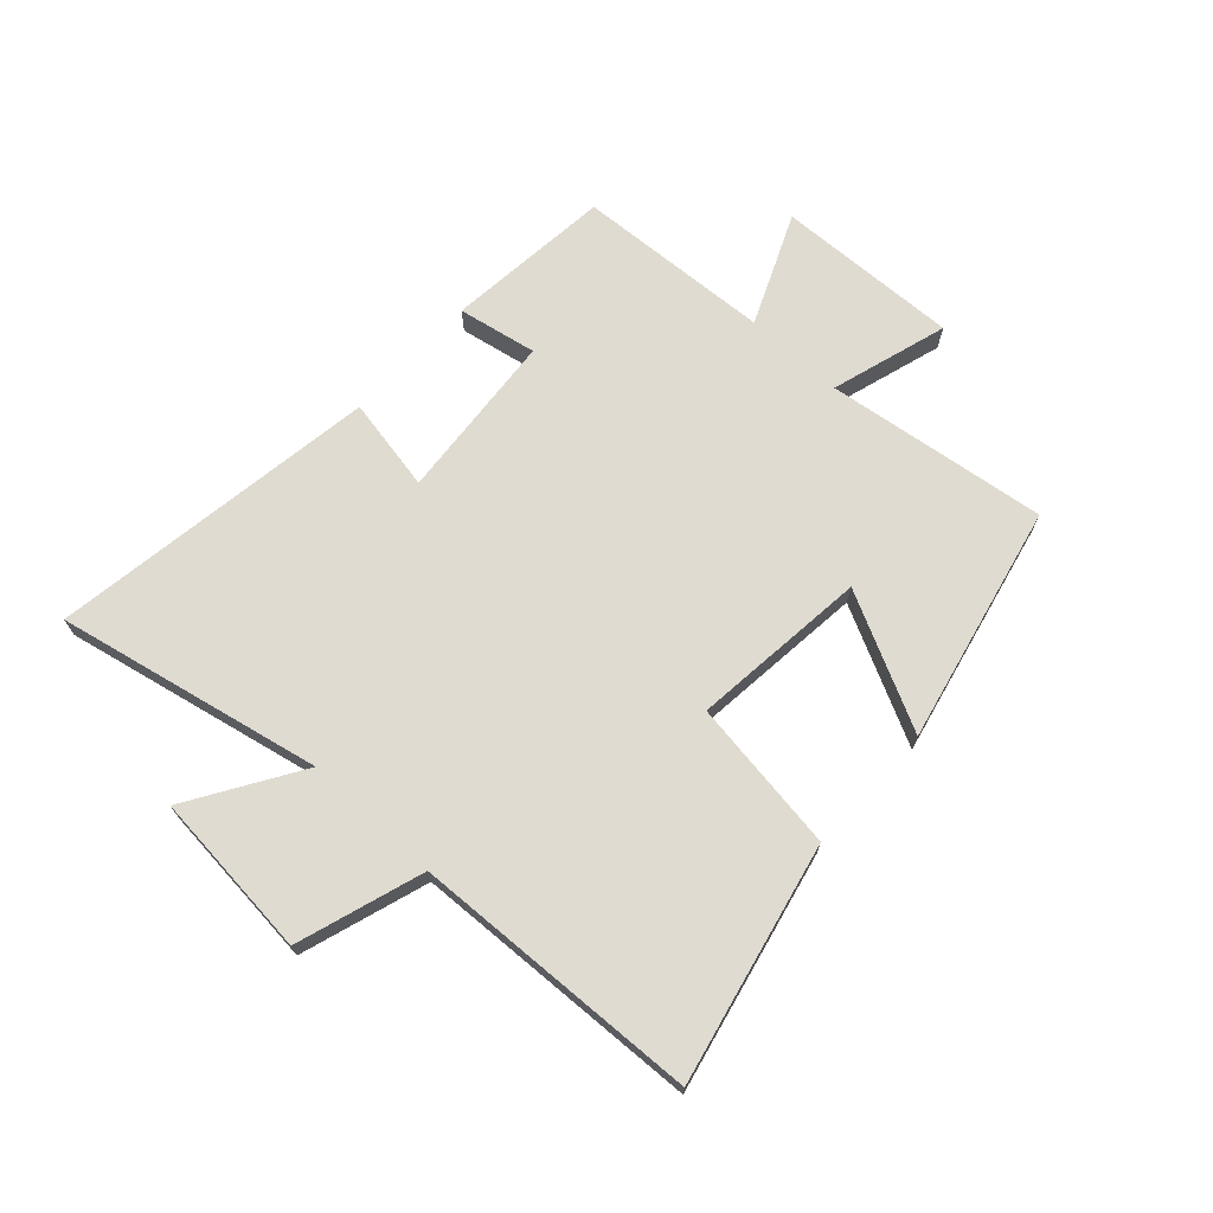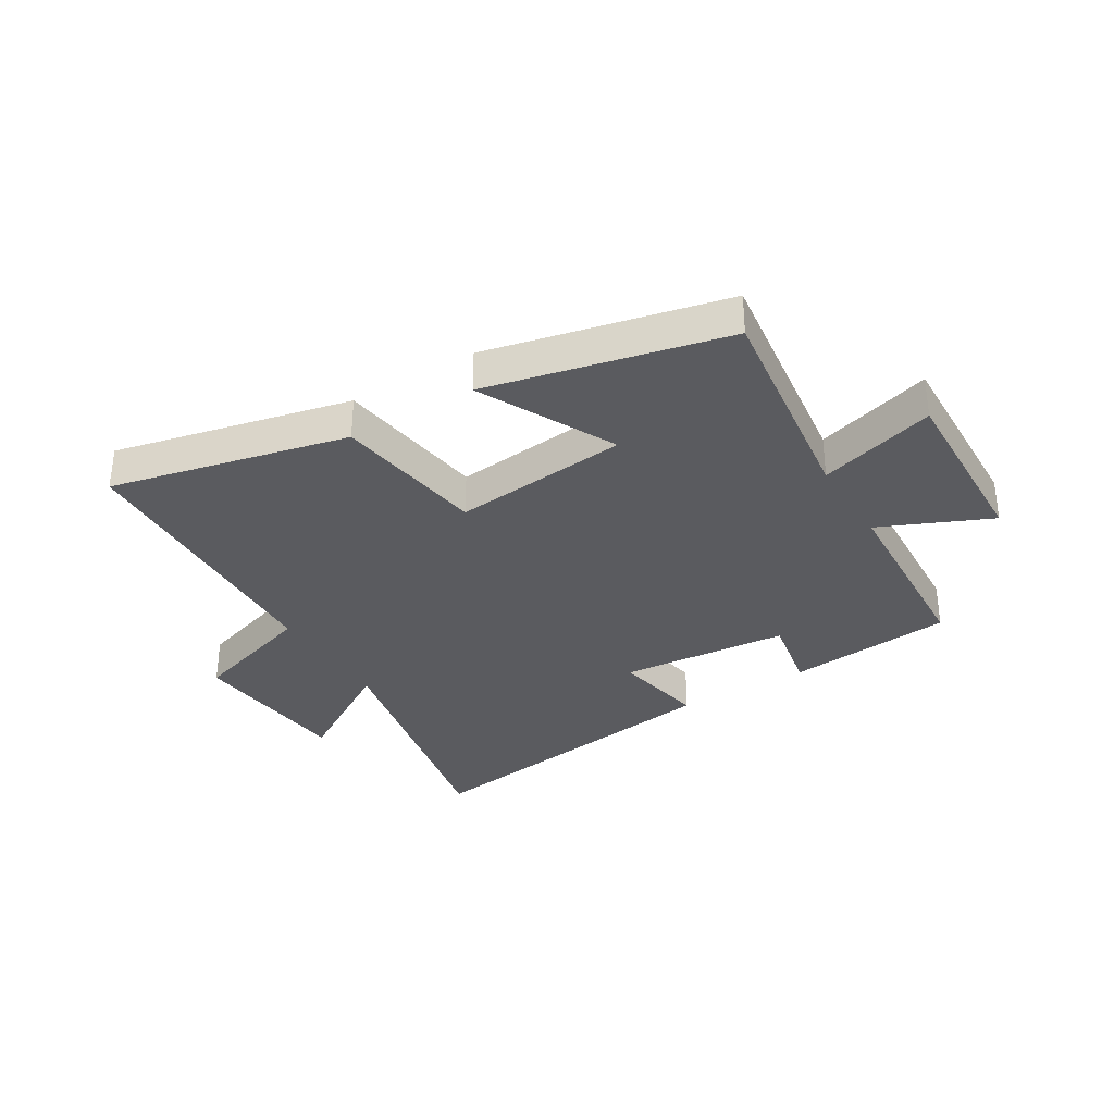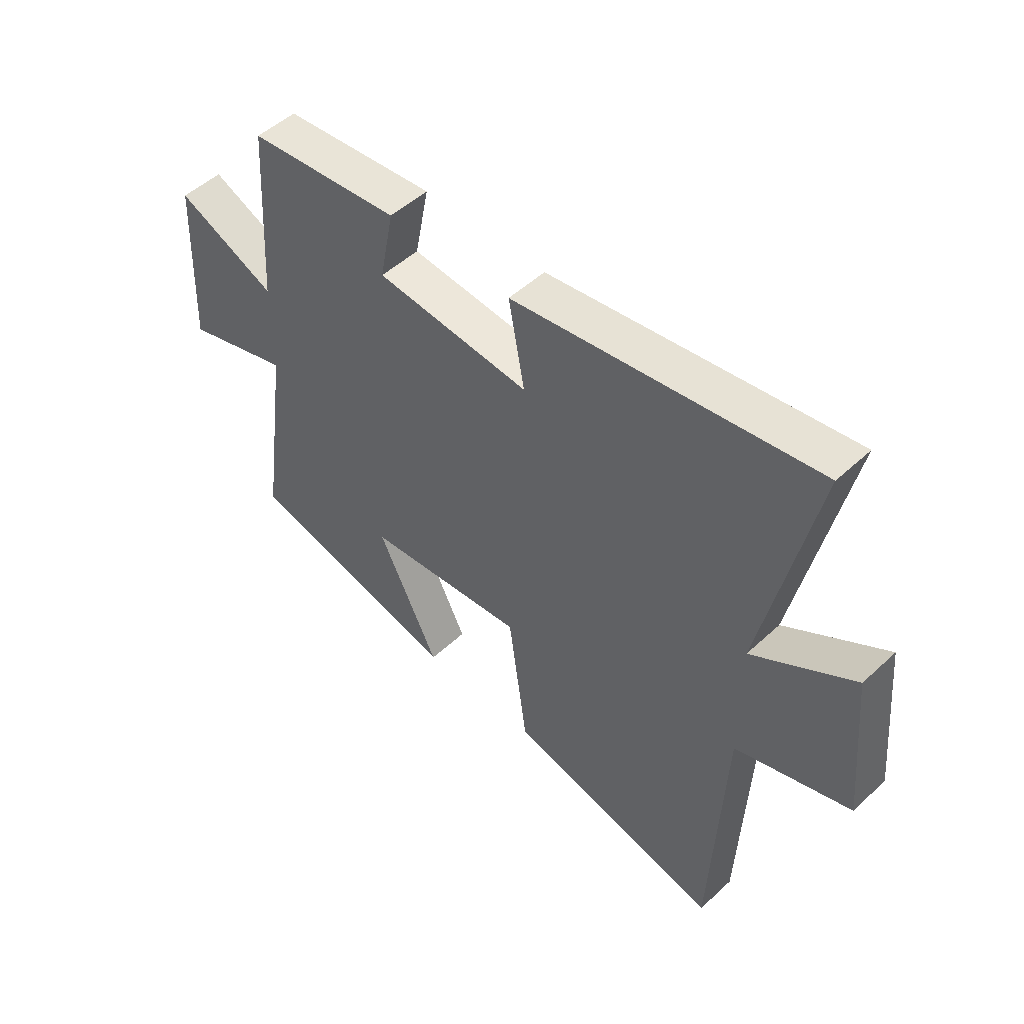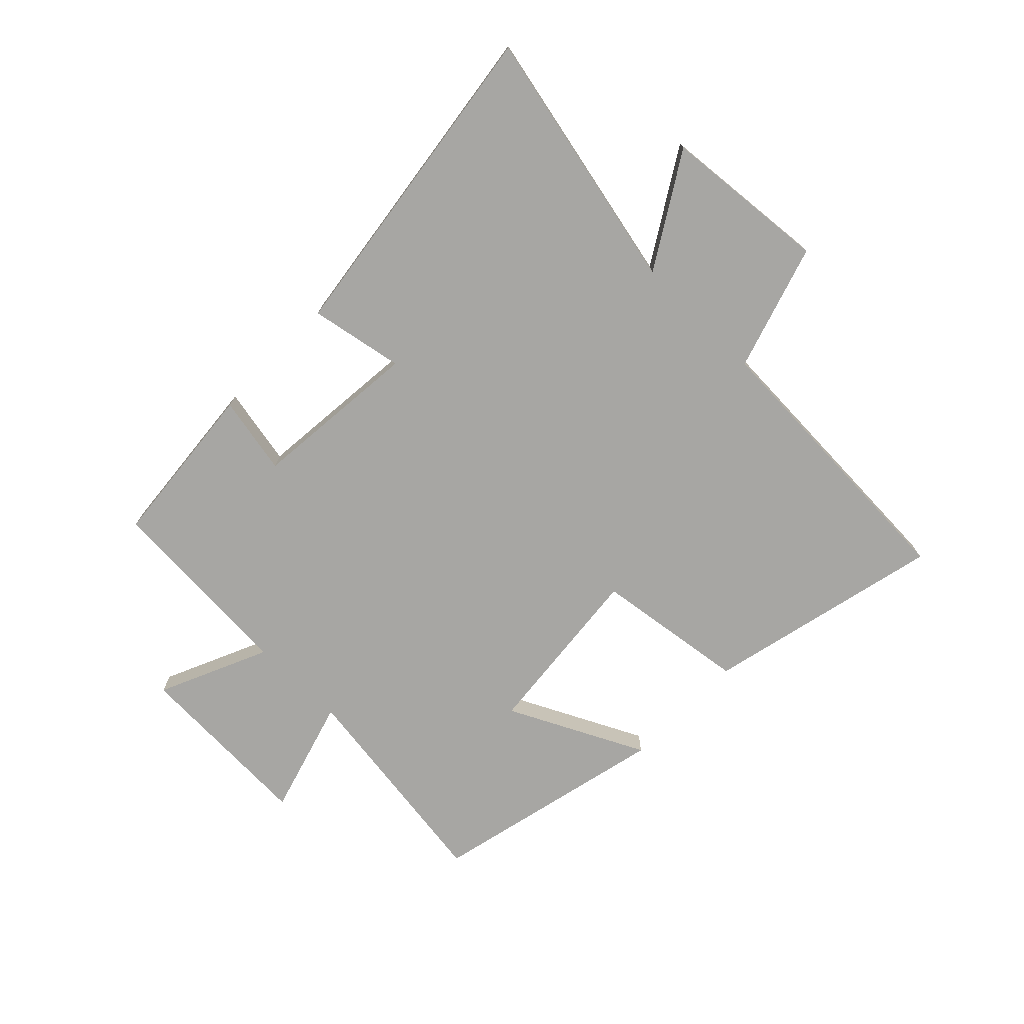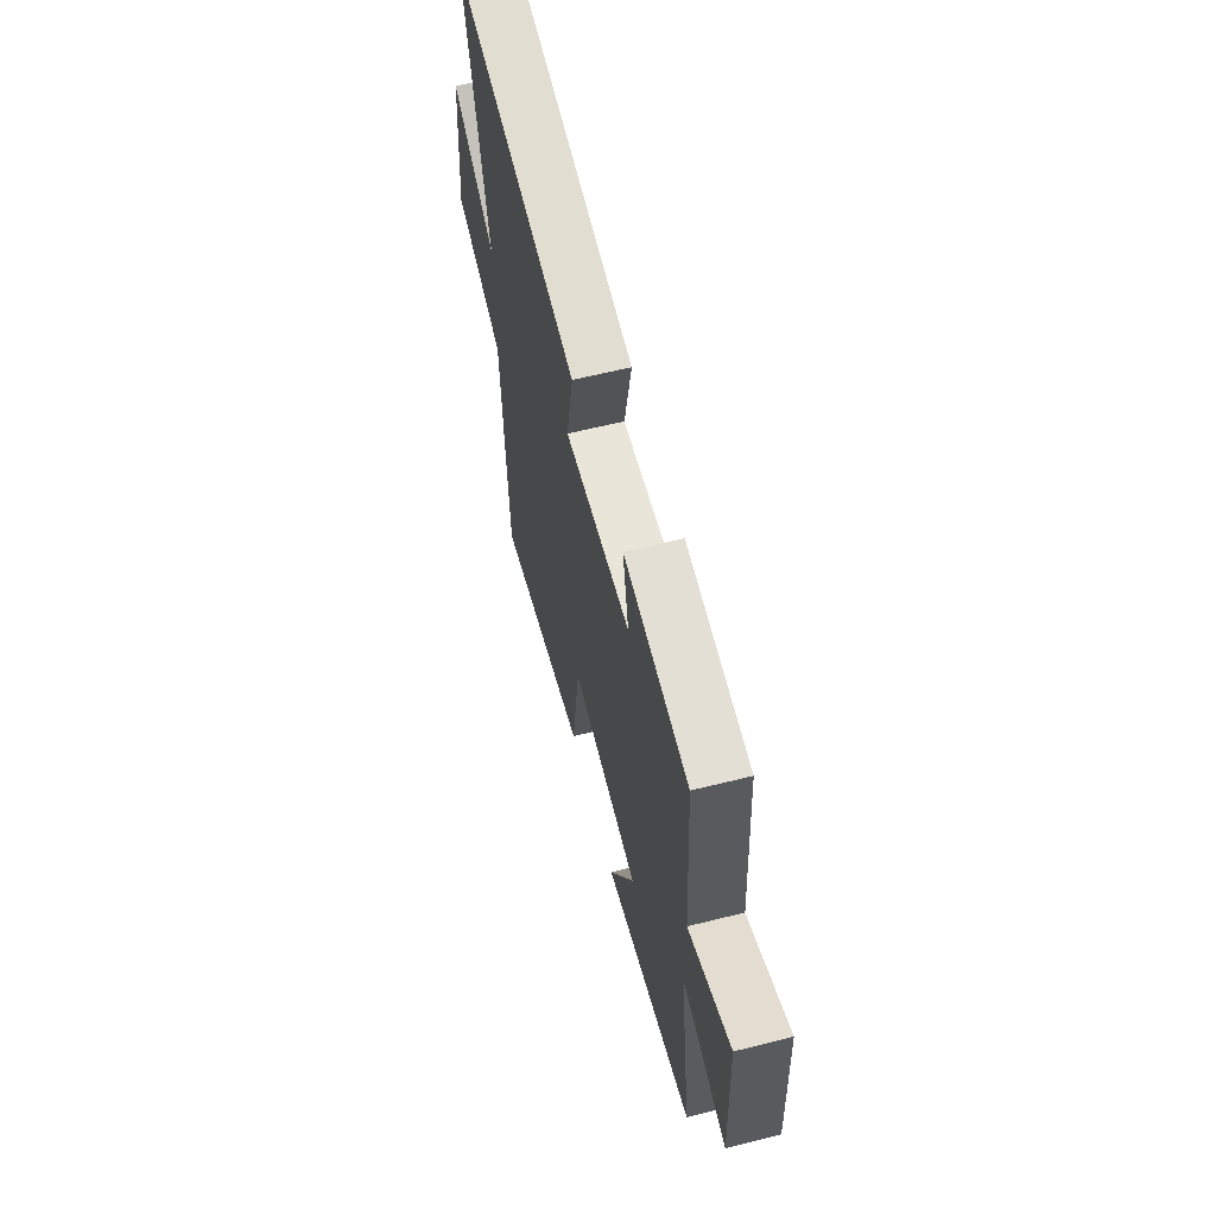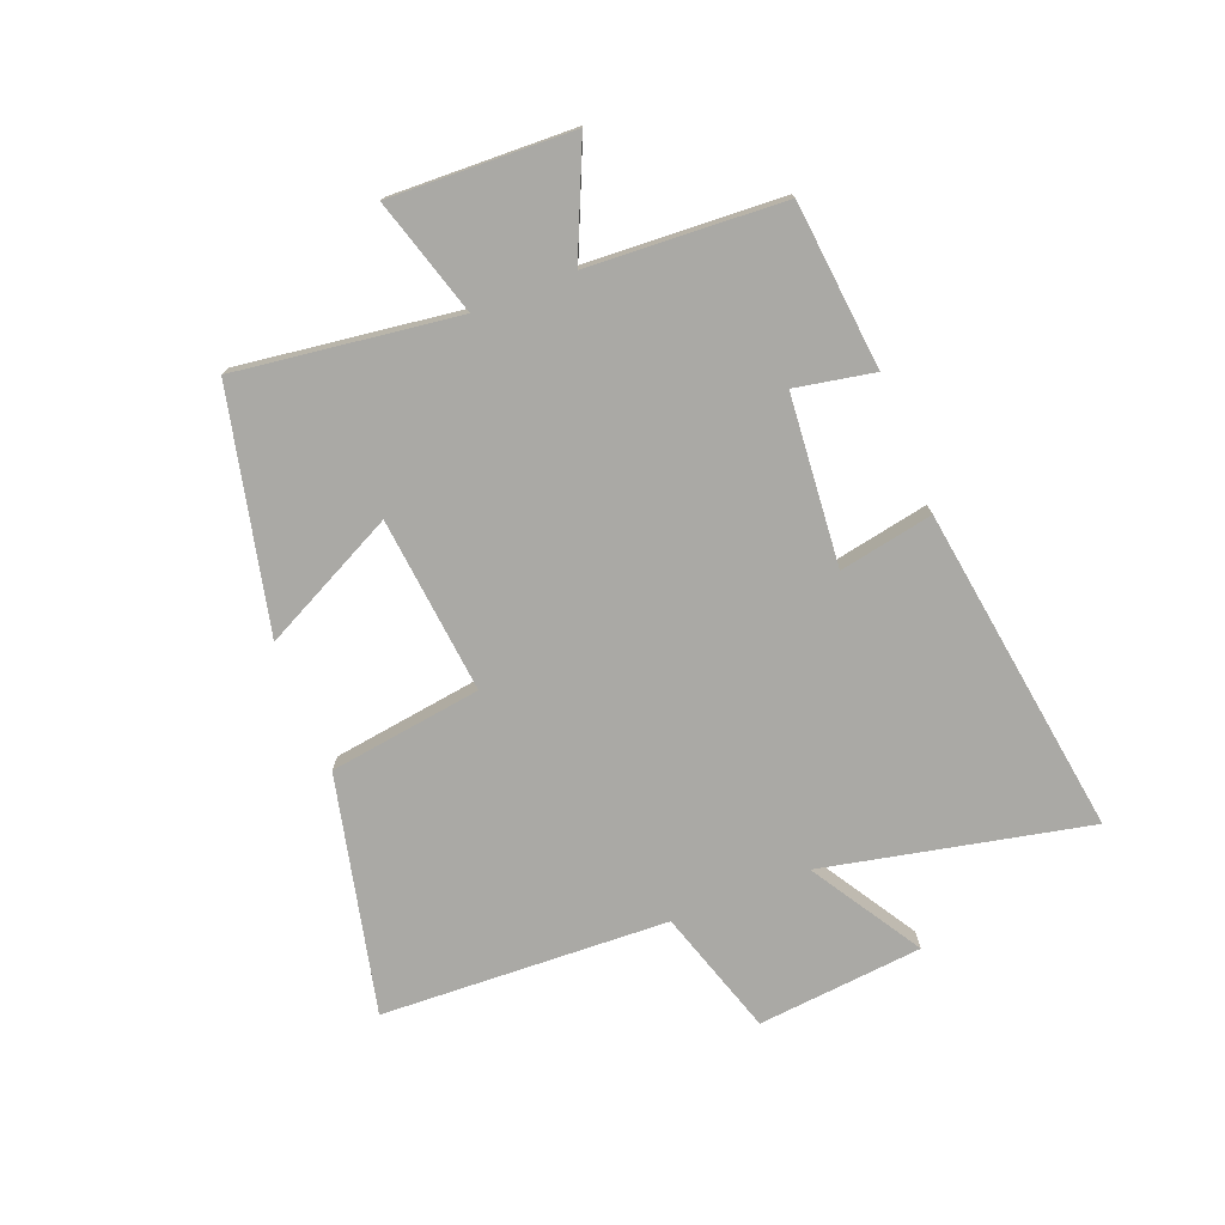
<metadata>
{"format":"obj","ext":"obj","renderer":"f3d","projection":"perspective","resolution":1024,"background":"white","views":[{"elev":69.9,"azim":132.8,"up":"+Y"},{"elev":-33.4,"azim":-148.5,"up":"+Y"},{"elev":50.2,"azim":44.6,"up":"+Z"},{"elev":-74.1,"azim":45.6,"up":"+Y"},{"elev":61.4,"azim":-104.3,"up":"+Z"},{"elev":-75.4,"azim":-68.3,"up":"+Y"}]}
</metadata>
<code>
v -0.48 0.07 0.473
v -0.196 0.07 0.5
v -0.222 0.07 0.366
v 0.066 0.07 0.34
v 0.036 0.07 0.5
v 0.597 0.07 0.579
v 0.5 0.07 0.13
v 0.689 0.07 0.246
v 0.715 0.07 -0.036
v 0.5 0.07 -0.104
v 0.477 0.07 -0.593
v 0.074 0.07 -0.5
v 0.038 0.07 -0.24
v -0.262 0.07 -0.27
v -0.148 0.07 -0.5
v -0.552 0.07 -0.407
v -0.5 0.07 -0.03
v -0.699 0.07 -0.089
v -0.687 0.07 0.223
v -0.5 0.07 0.14
v -0.48 0 0.473
v -0.196 0 0.5
v -0.222 0 0.366
v 0.066 0 0.34
v 0.036 0 0.5
v 0.597 0 0.579
v 0.5 0 0.13
v 0.689 0 0.246
v 0.715 0 -0.036
v 0.5 0 -0.104
v 0.477 0 -0.593
v 0.074 0 -0.5
v 0.038 0 -0.24
v -0.262 0 -0.27
v -0.148 0 -0.5
v -0.552 0 -0.407
v -0.5 0 -0.03
v -0.699 0 -0.089
v -0.687 0 0.223
v -0.5 0 0.14
f 17 18 19 20
f 17 20 1 2
f 14 15 16 17
f 13 14 17
f 10 11 12 13
f 7 8 9 10
f 7 10 13 17
f 4 5 6 7
f 3 4 7 17
f 2 3 17
f 40 39 38 37
f 22 21 40 37
f 37 36 35 34
f 37 34 33
f 33 32 31 30
f 30 29 28 27
f 37 33 30 27
f 27 26 25 24
f 37 27 24 23
f 37 23 22
f 1 21 22 2
f 2 22 23 3
f 3 23 24 4
f 4 24 25 5
f 5 25 26 6
f 6 26 27 7
f 7 27 28 8
f 8 28 29 9
f 9 29 30 10
f 10 30 31 11
f 11 31 32 12
f 12 32 33 13
f 13 33 34 14
f 14 34 35 15
f 15 35 36 16
f 16 36 37 17
f 17 37 38 18
f 18 38 39 19
f 19 39 40 20
f 20 40 21 1

</code>
